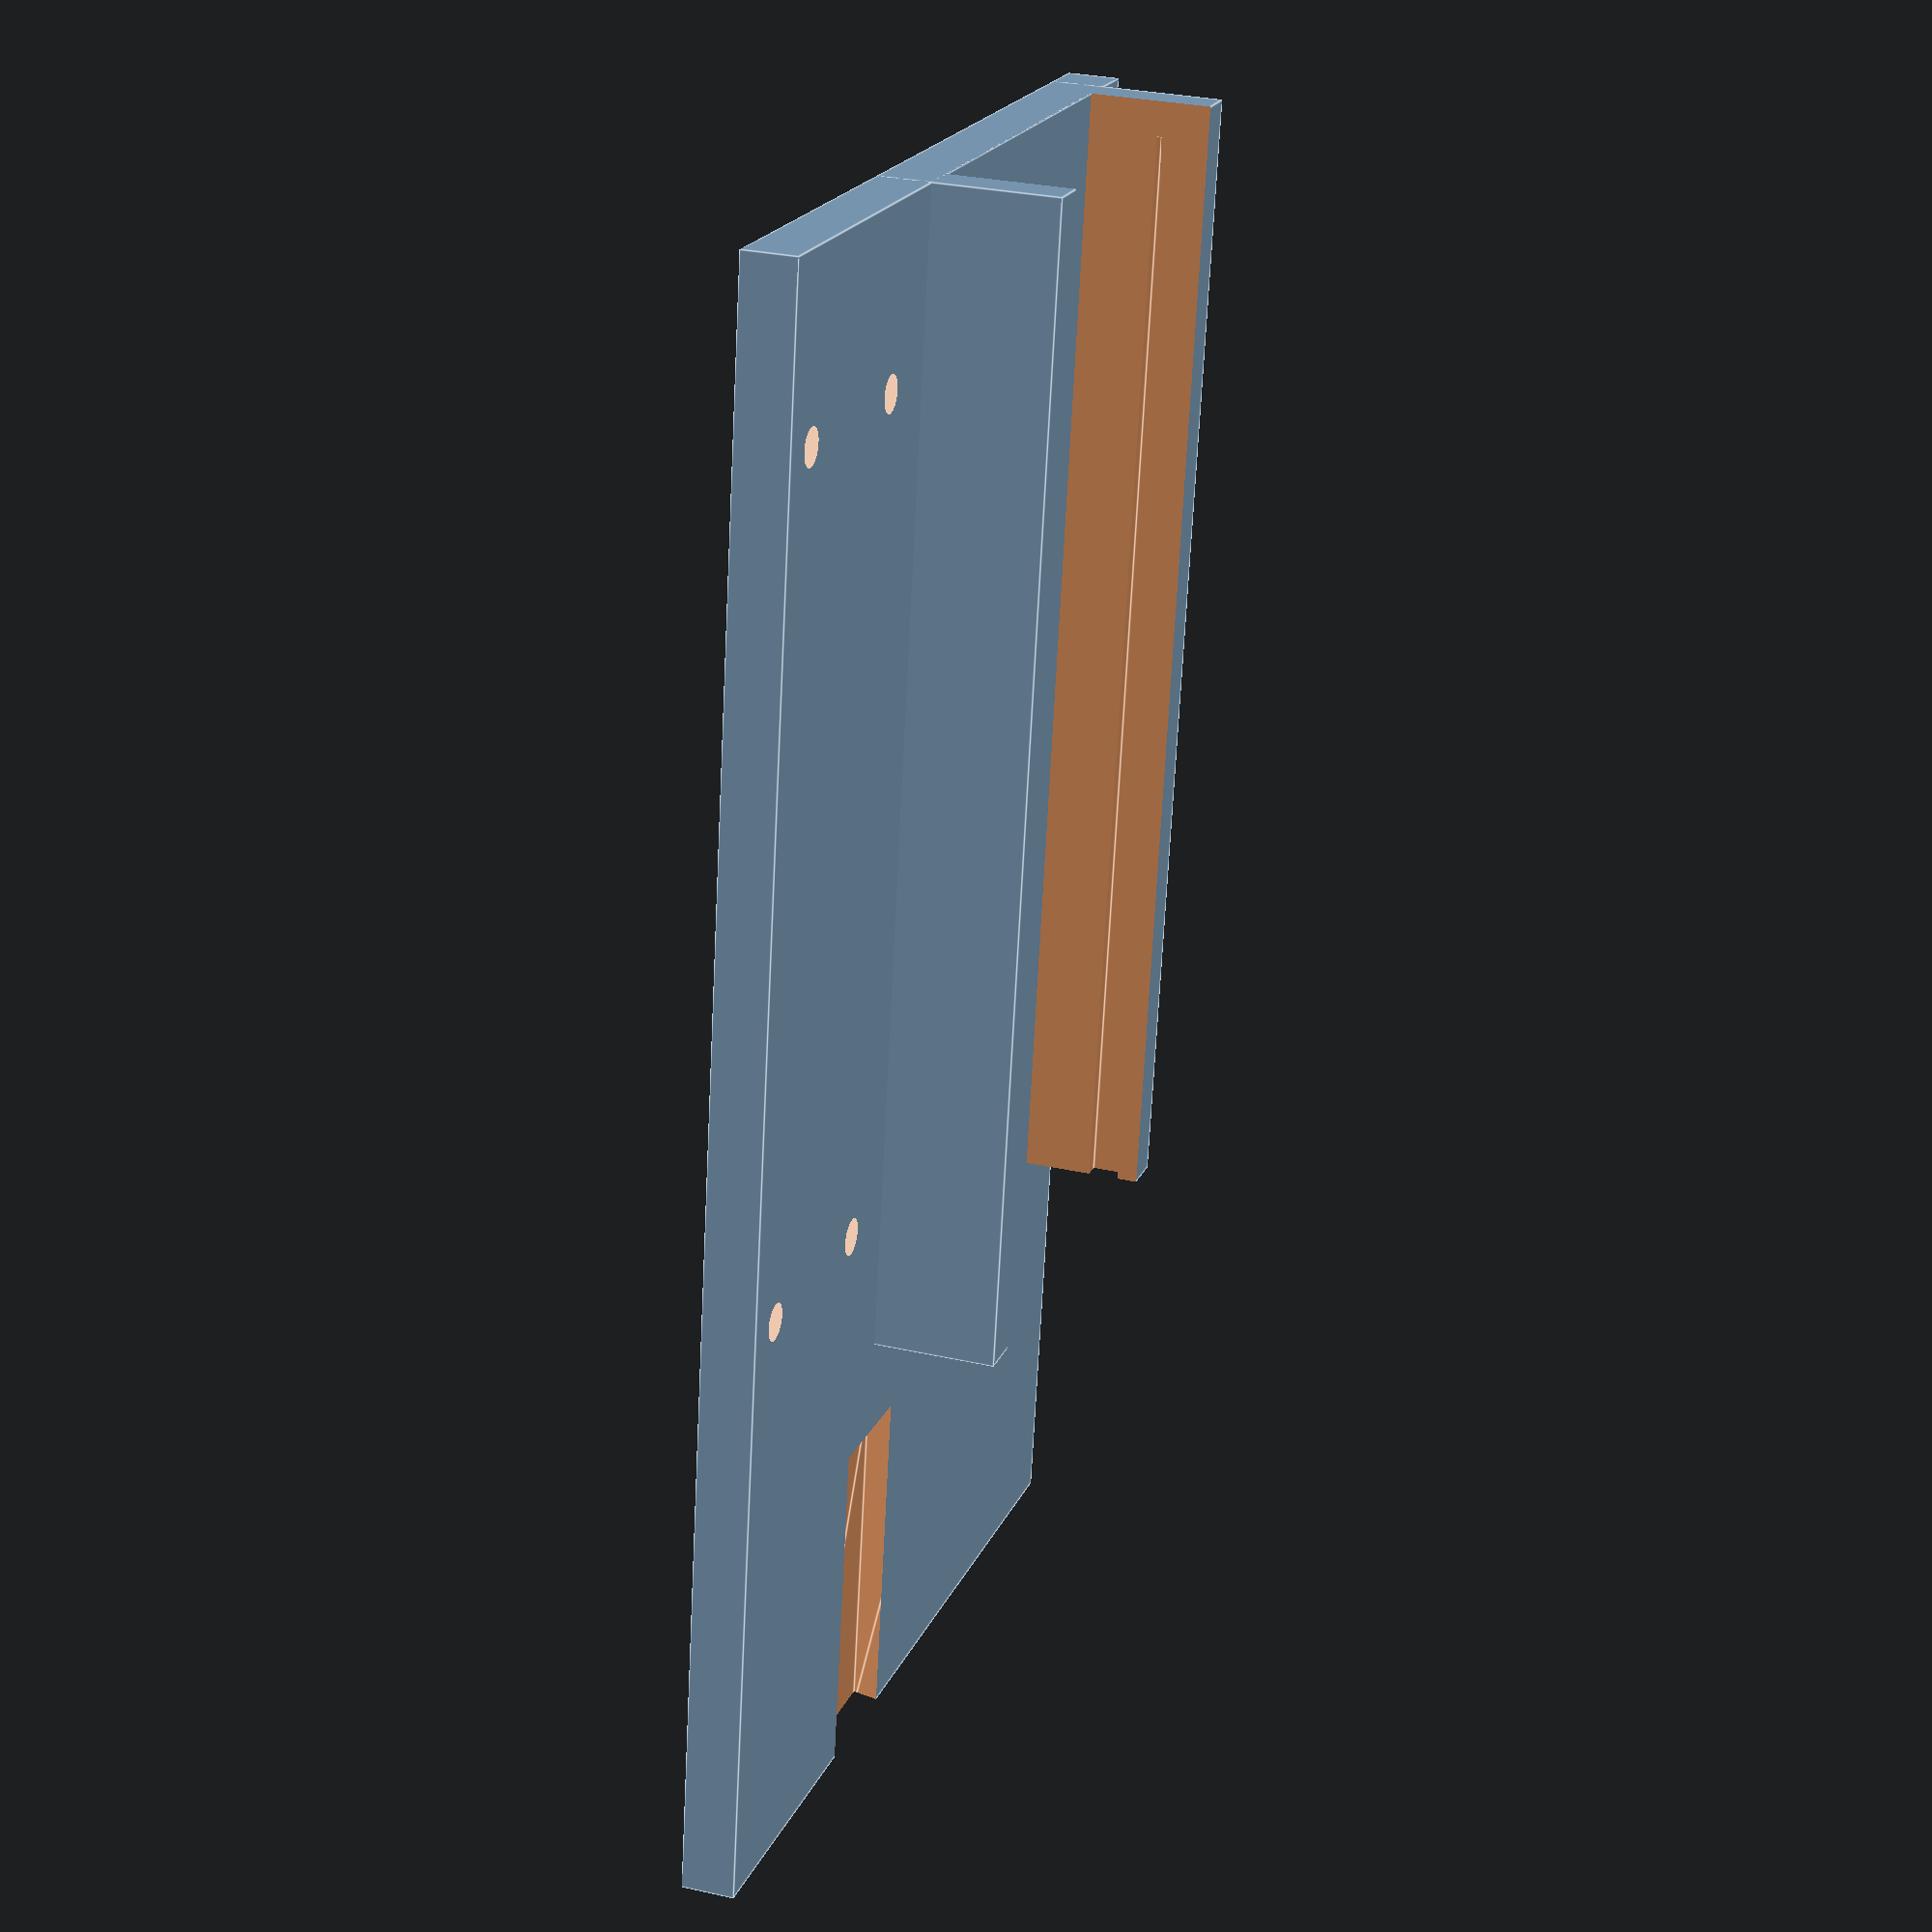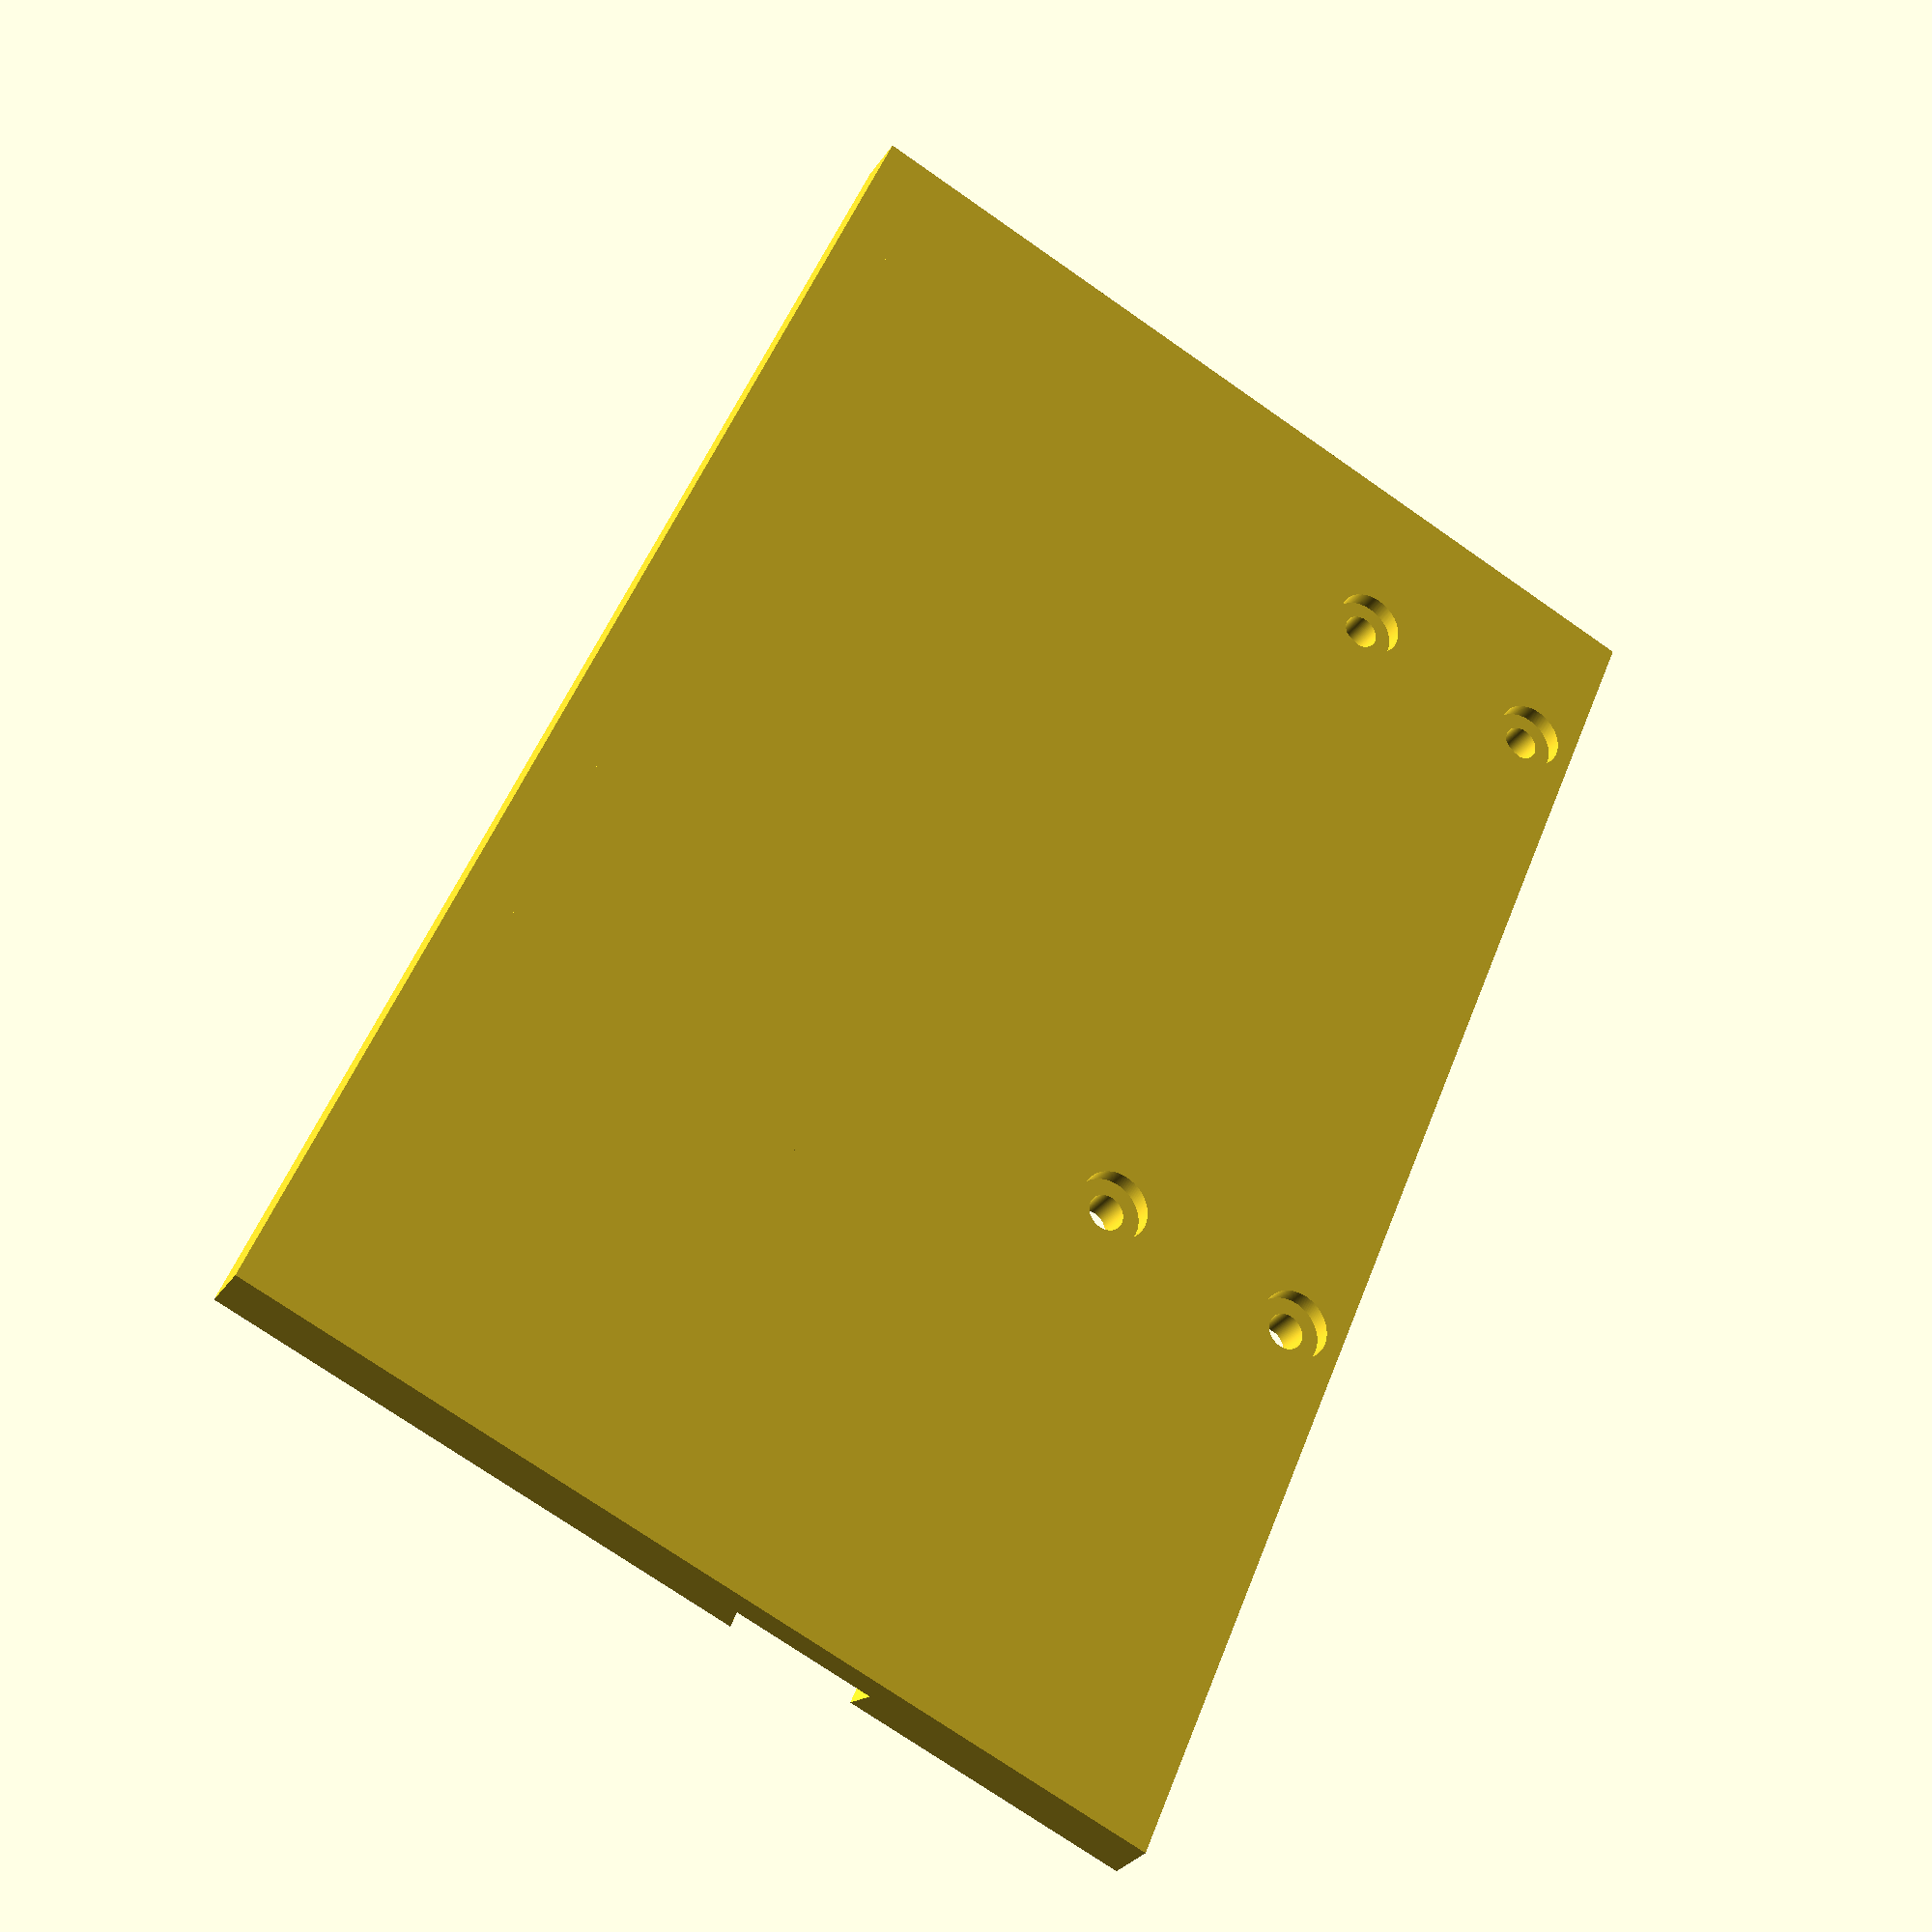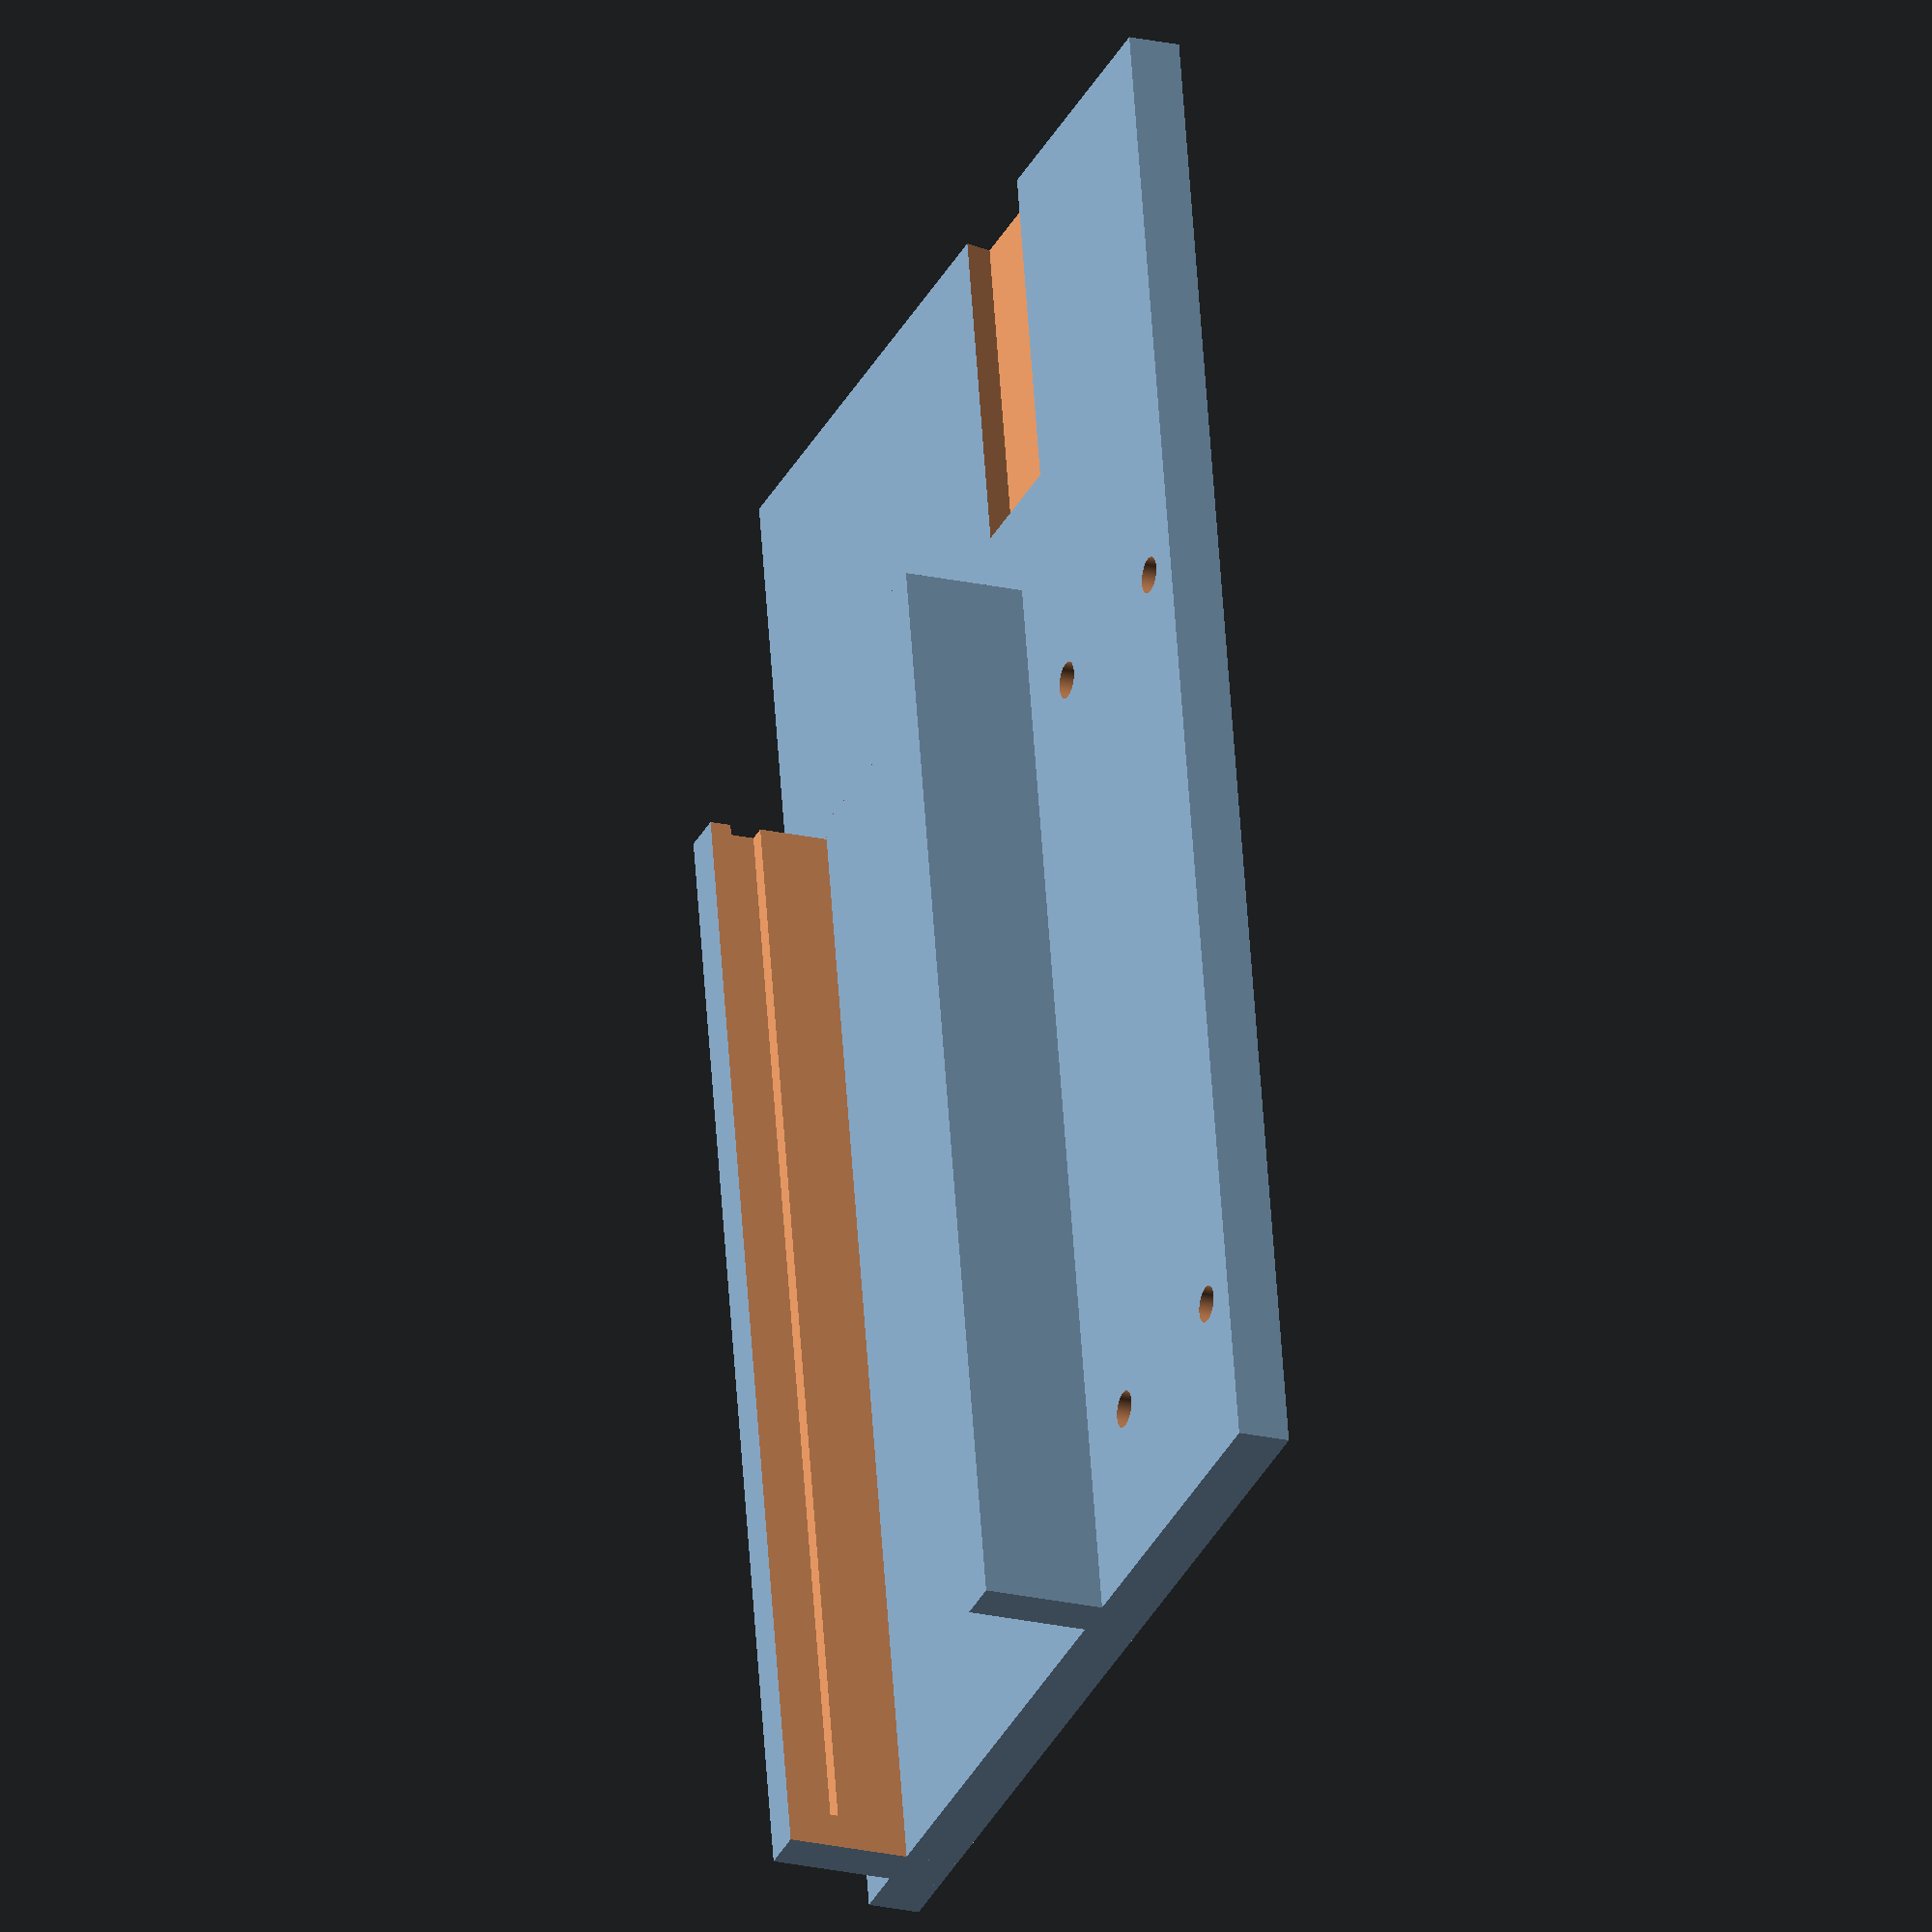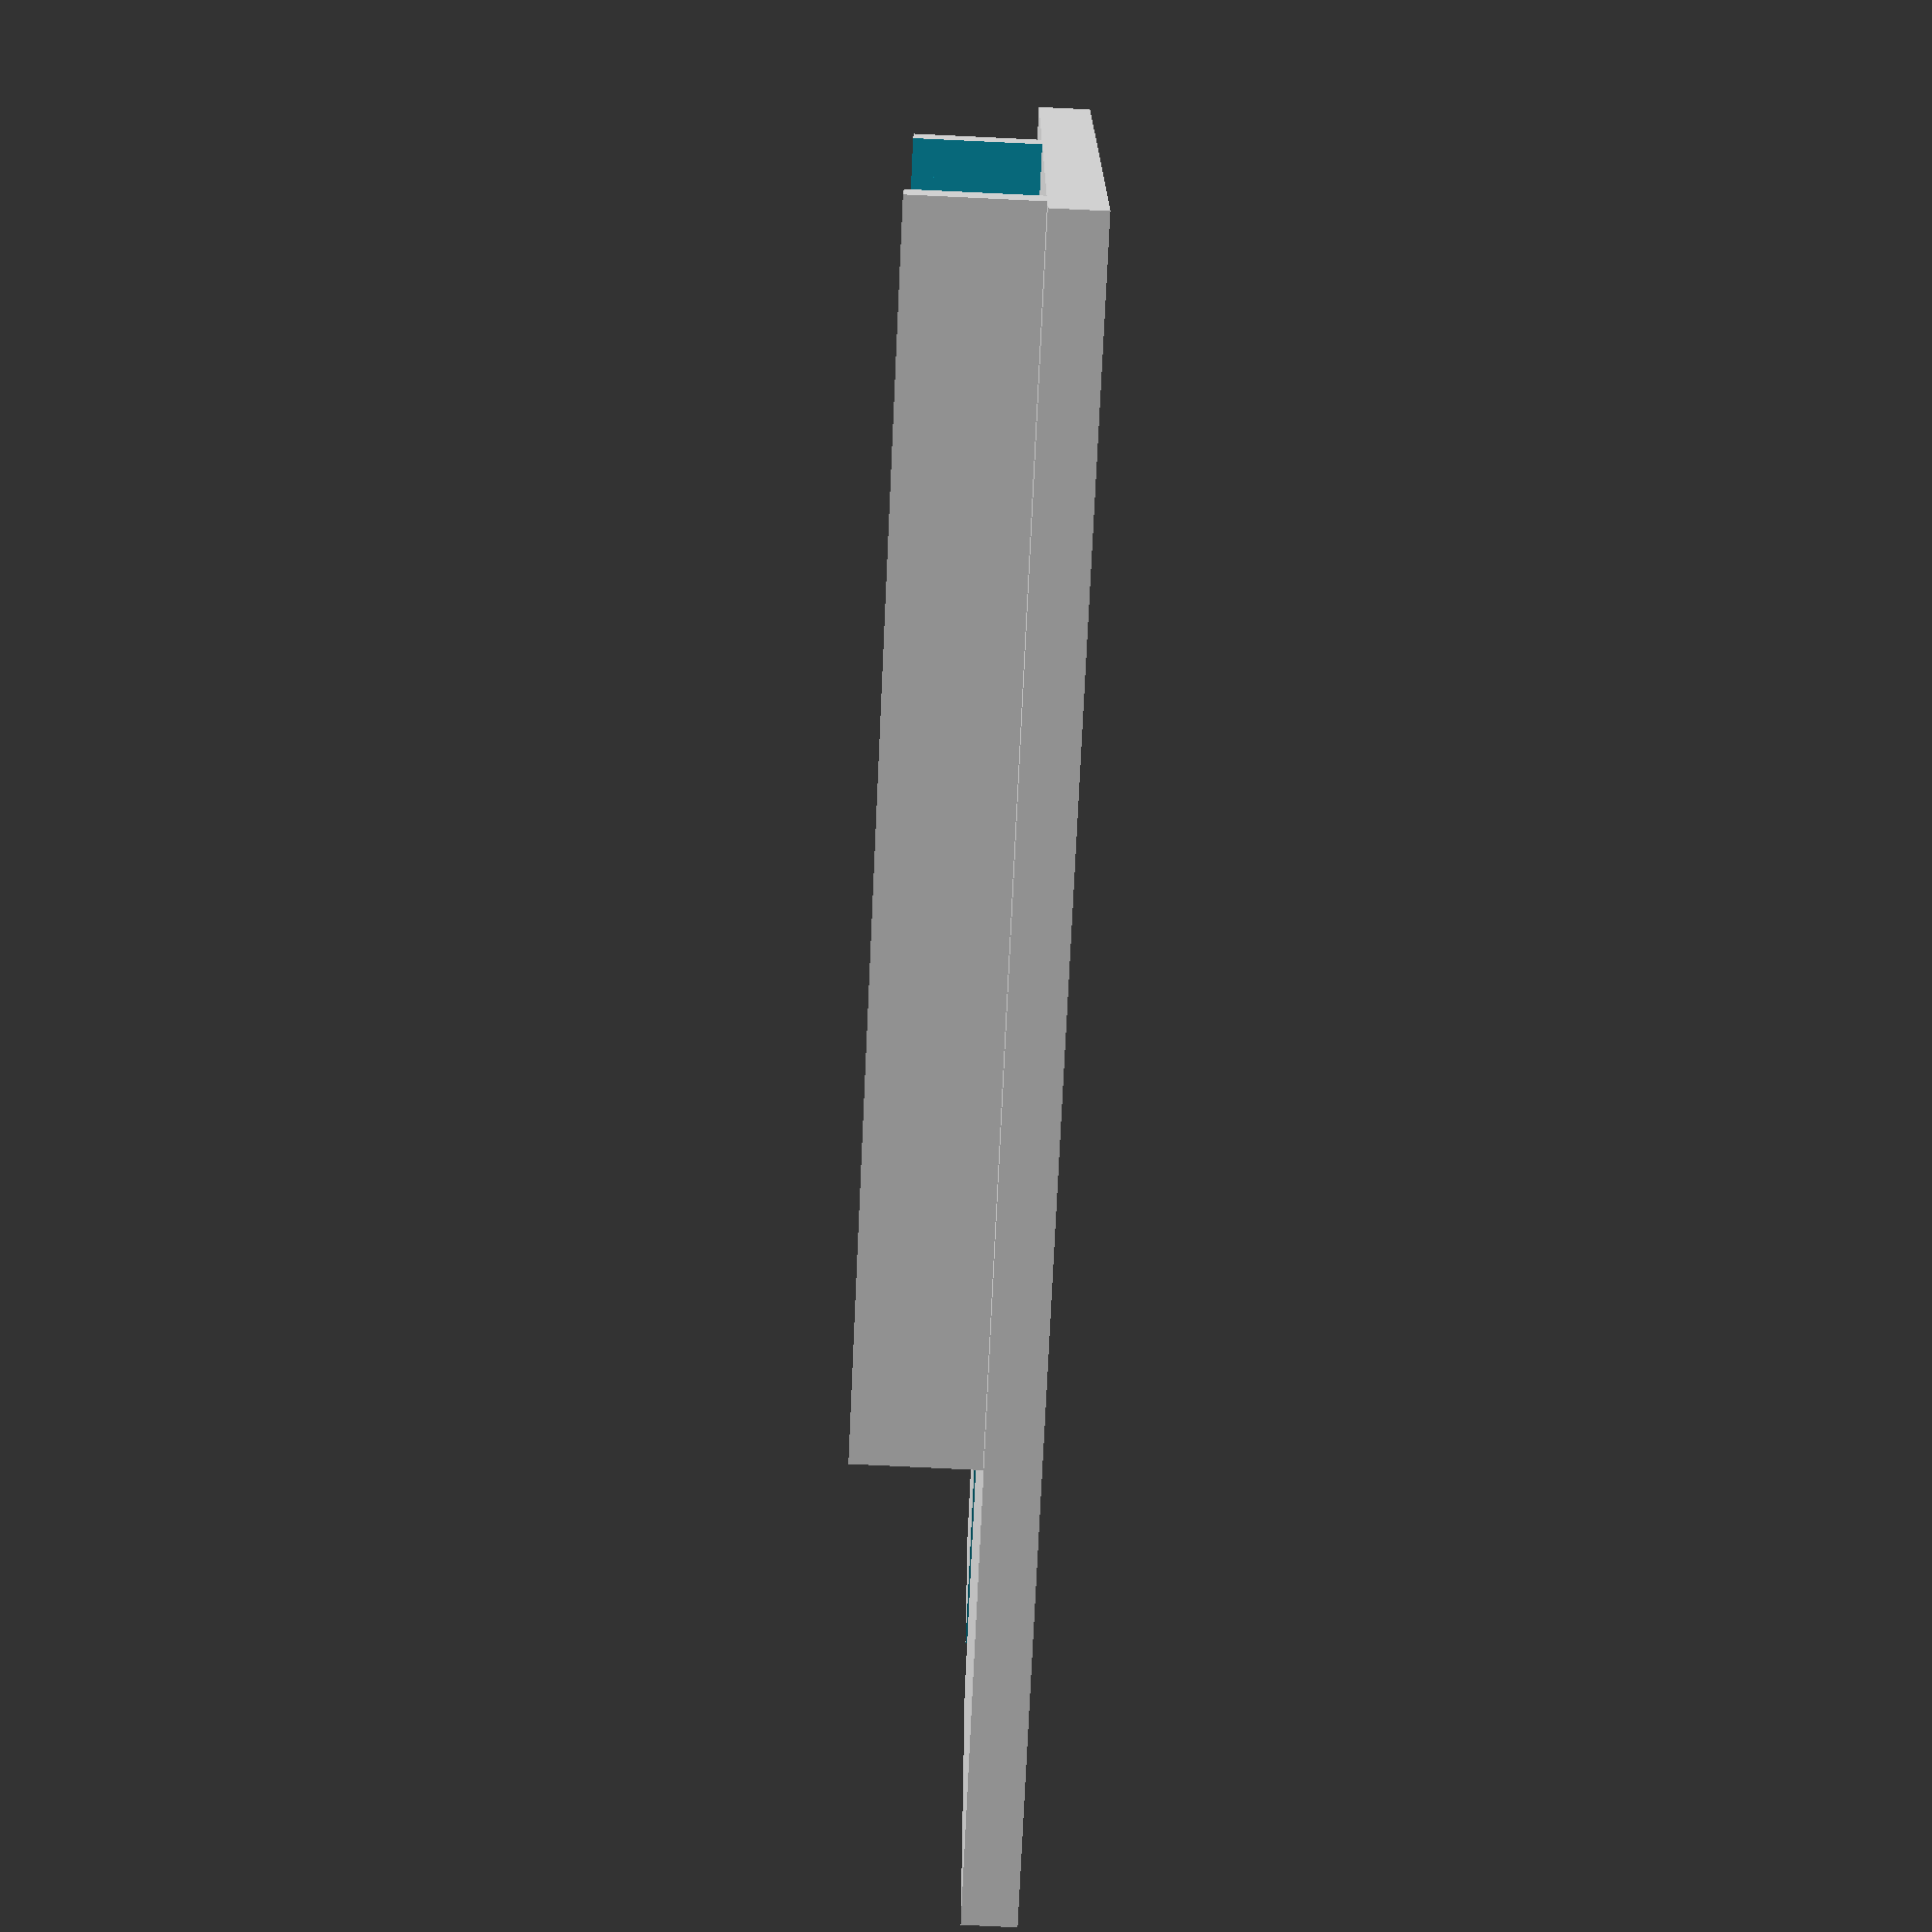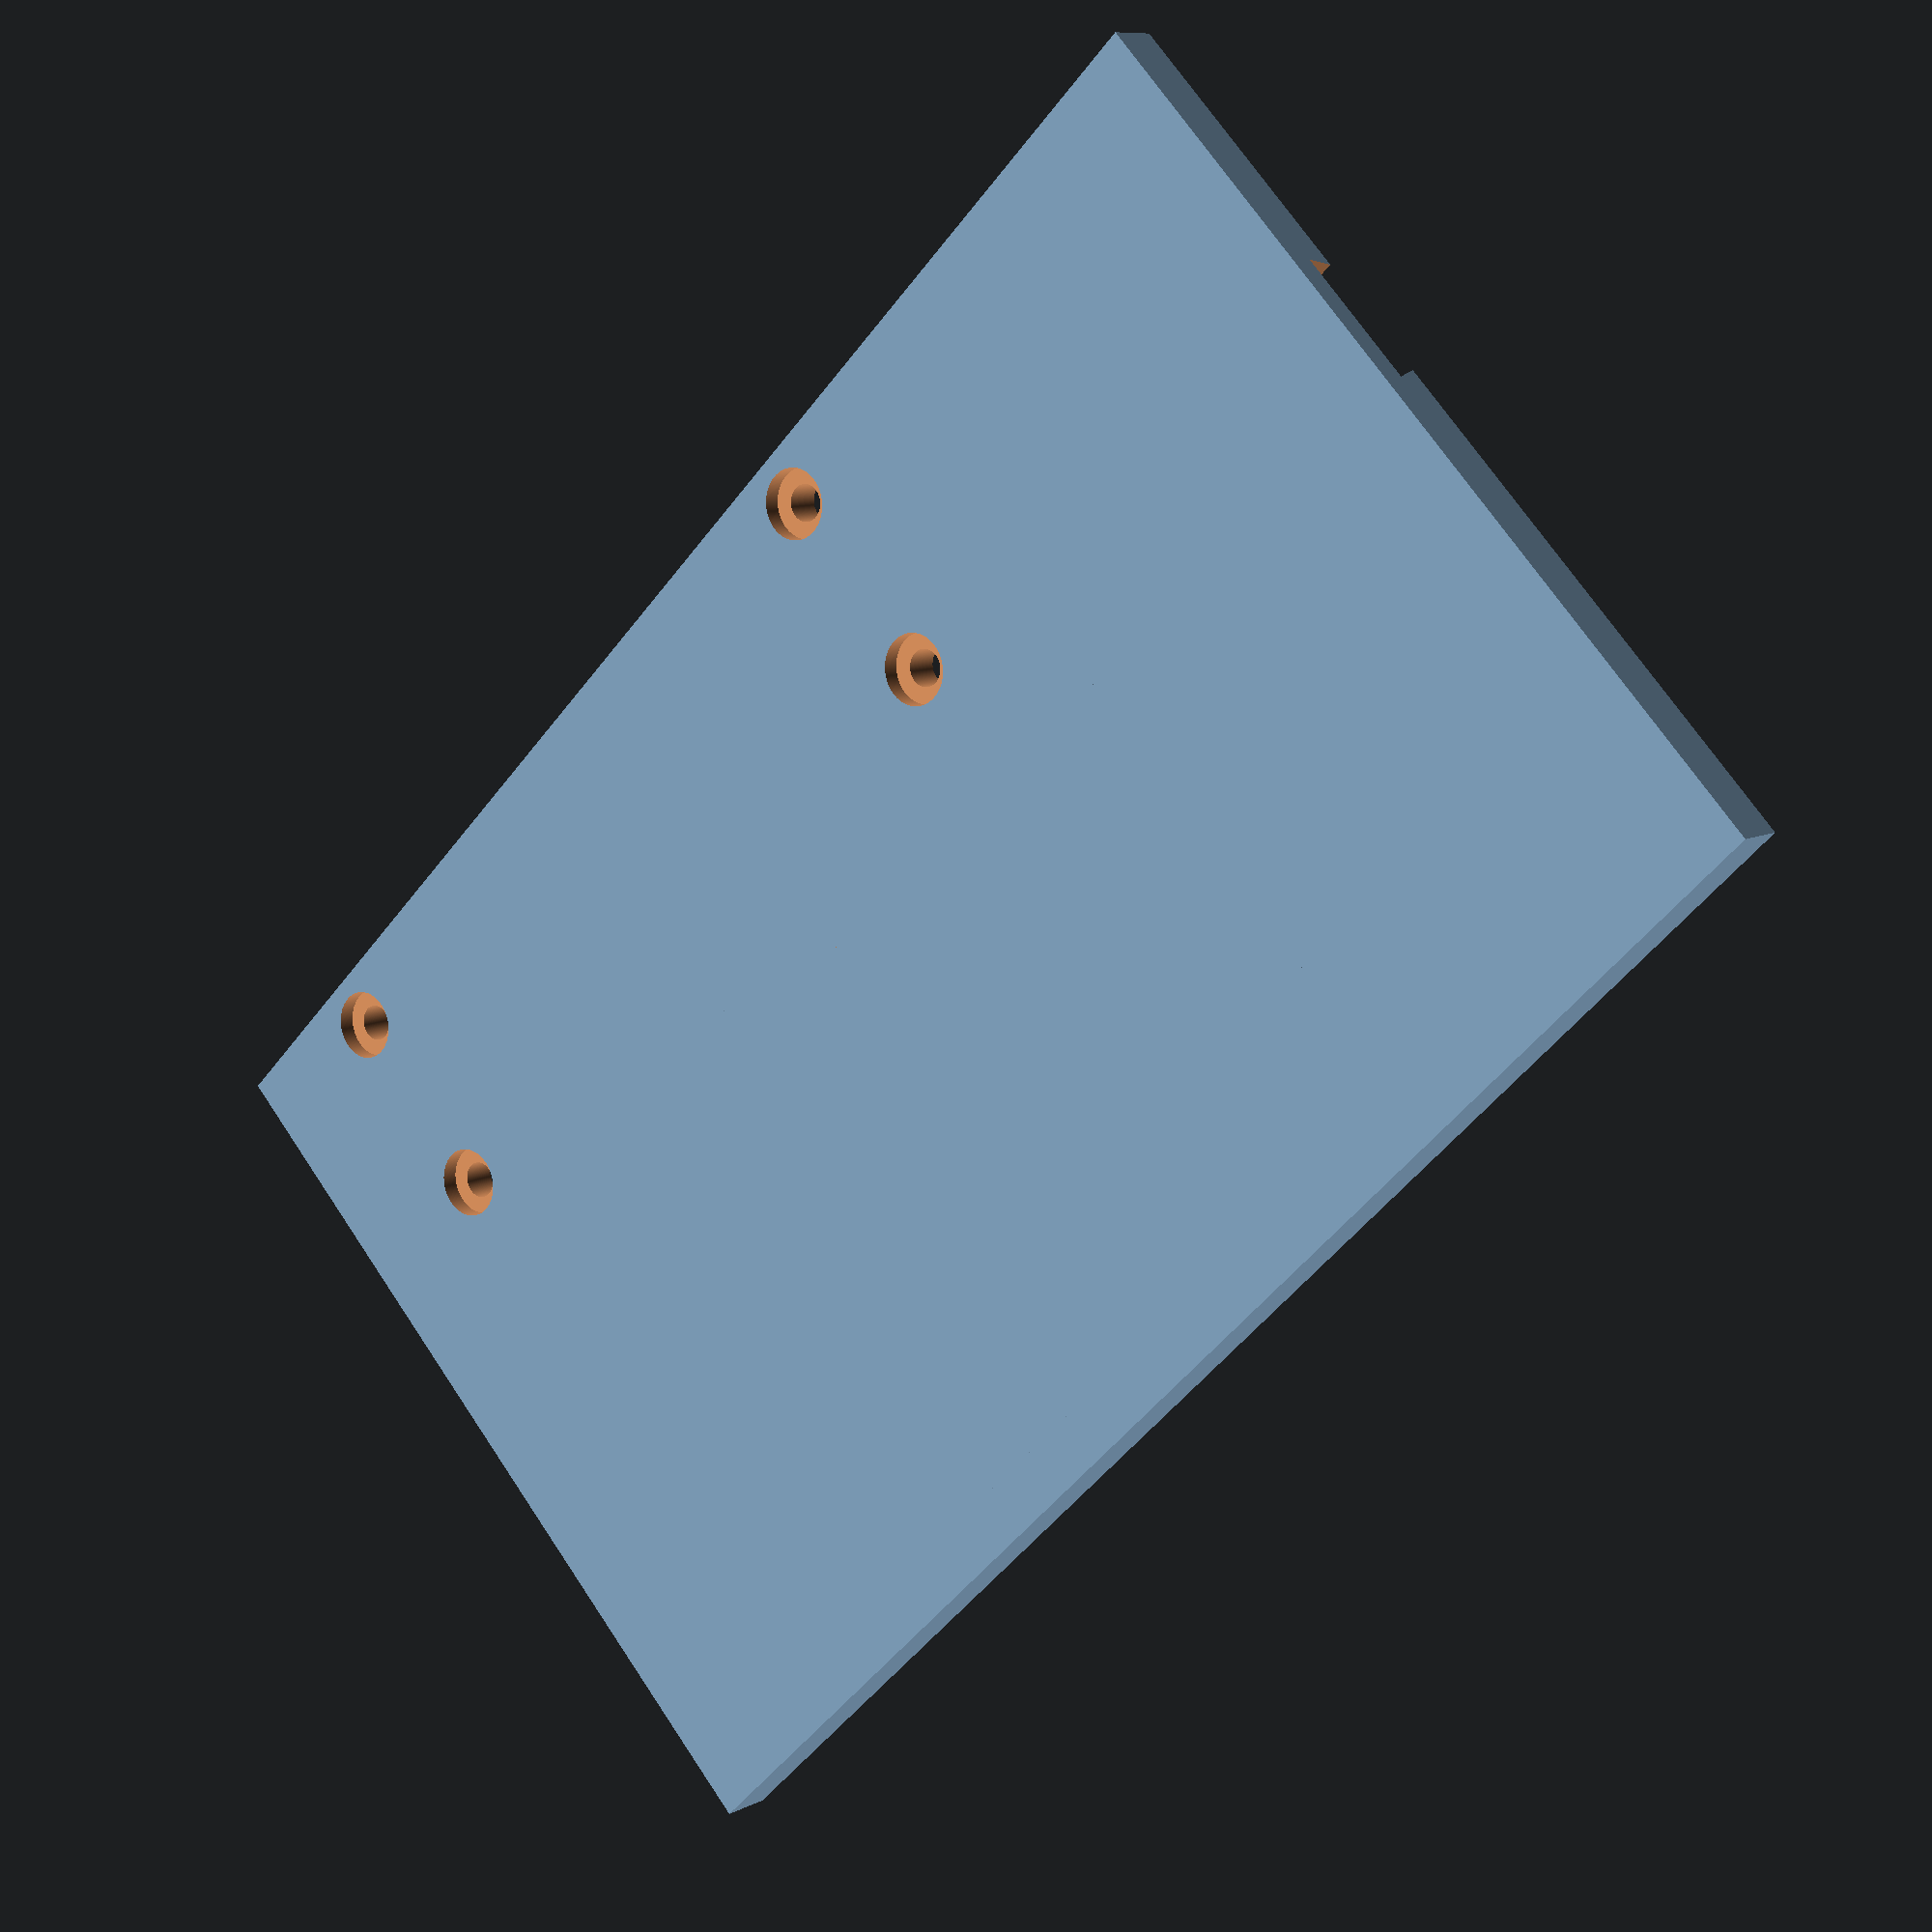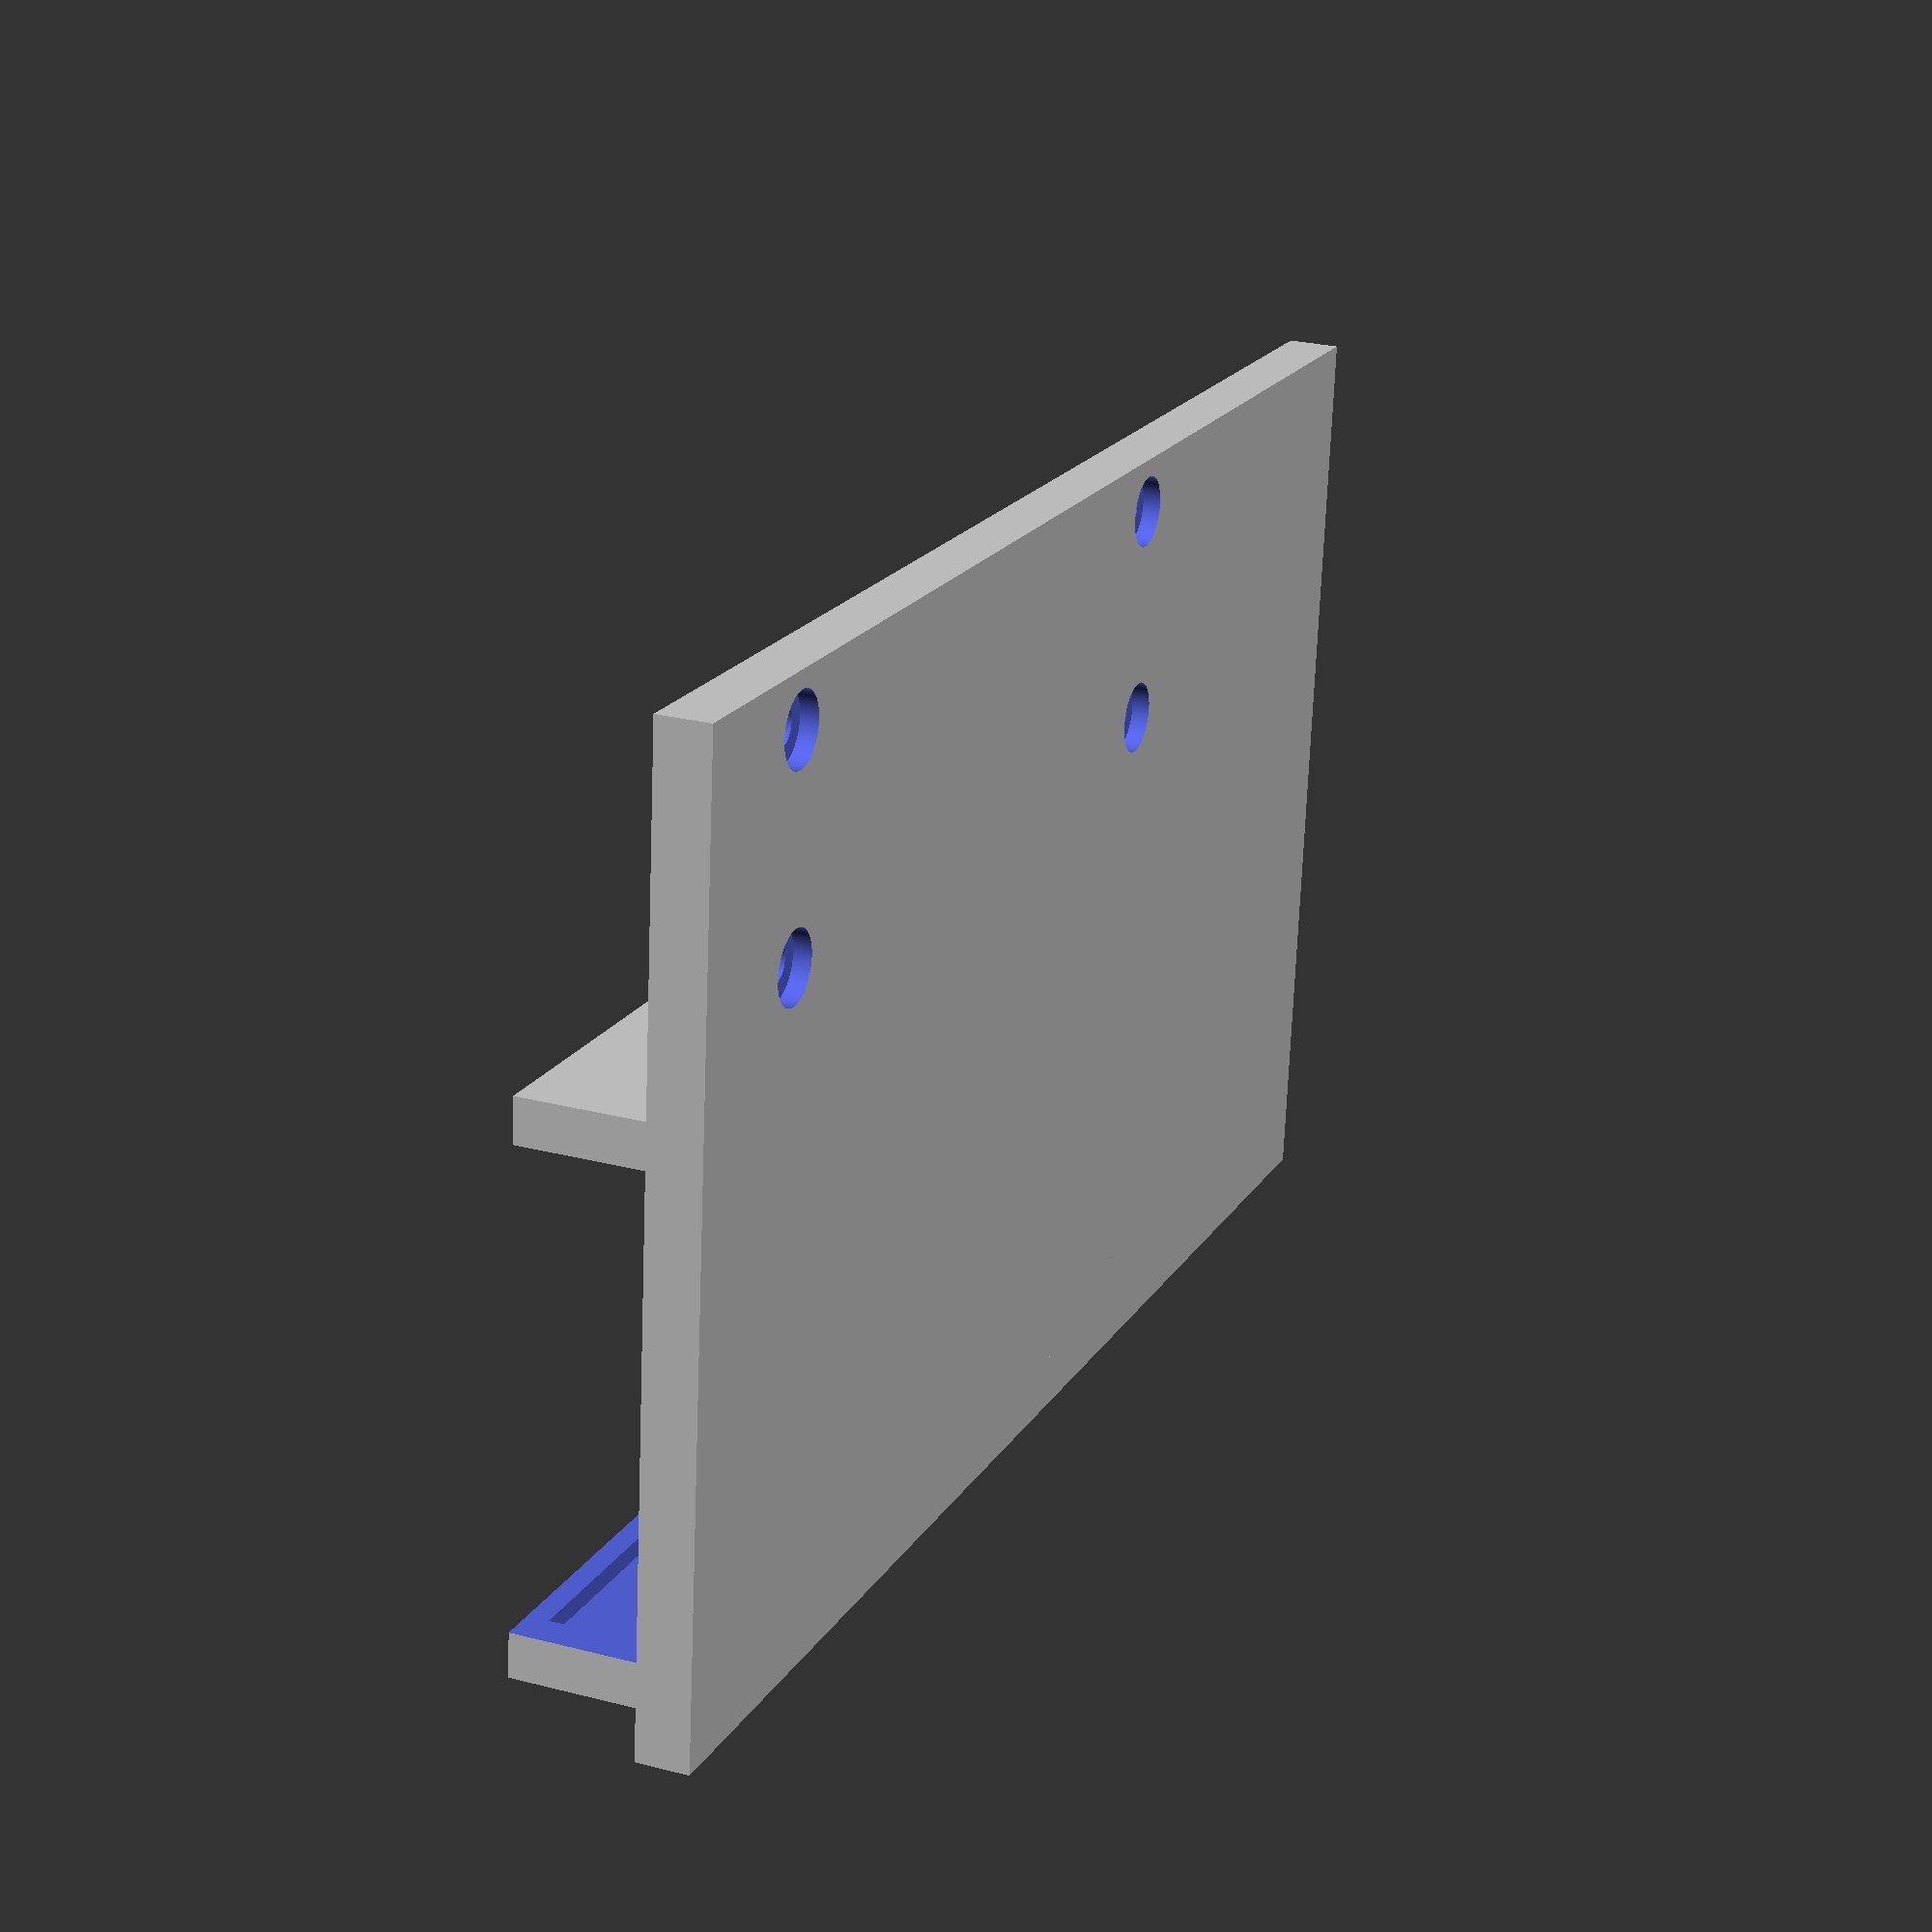
<openscad>
// PrimerCop - a system that monitors the presence and completion
// of the priming process in a Hornady Lock-n-Load AP 5 station press.
// Gregory A Sanders - November, 2022
//
// Electronics Mounting
//
pwrsupplywidth=28;
pwrsupplylength=63.6;
pwrsupplythick=1.8;
picomntholesw=12;
picomntholesl=47;
// mm2screwhole=2.1;
// overall 90 x 54;
// widths are Y
// lengths are X
$fn=240;
module base(){
    cube([90,54,3]);
}

module ps(){
    difference(){
        cube([pwrsupplylength+2,pwrsupplywidth+3,10]);
        translate([-1,3,0])
        difference(){
            union(){
                translate([0,-.5,0])
                cube([pwrsupplylength+4,pwrsupplywidth-2,11]);
                translate([3,-1.5,7])
                cube([pwrsupplylength+2,pwrsupplywidth,pwrsupplythick]);
            }
        }
    }
}

module picoscrew(){
    union(){
        cylinder(20,1.05);
        cylinder(2,r=2);
    }
}

module keyslot(){
    rotate([90,0,90])
    linear_extrude(height = 20) 
    polygon(points=[[0,0],[1,4],[7,4],[8,0]]);
}



module pico(){
    picoscrew();
    translate([0,picomntholesw,0])
    picoscrew();                                                                                                                                                                                                                                                                                                                                                                                                                                                                                                                                                                                                                                                                                                                                                                                                                                                                                                                                                                                                          
    translate([picomntholesl,picomntholesw,0])
    picoscrew();
    translate([picomntholesl,0,0])
    picoscrew();
}

difference(){
    union(){
        base();
        translate([0,54-pwrsupplywidth-6,0])
        ps();
    }
    translate([10,3,-1])
    pico();
    translate([71,16,1.5])
    keyslot();
}

</openscad>
<views>
elev=330.4 azim=99.4 roll=288.3 proj=p view=edges
elev=30.1 azim=67.3 roll=152.5 proj=p view=wireframe
elev=200.8 azim=79.9 roll=112.8 proj=o view=solid
elev=83.0 azim=188.1 roll=87.3 proj=p view=solid
elev=170.7 azim=44.1 roll=322.5 proj=p view=solid
elev=334.6 azim=174.1 roll=112.5 proj=p view=wireframe
</views>
